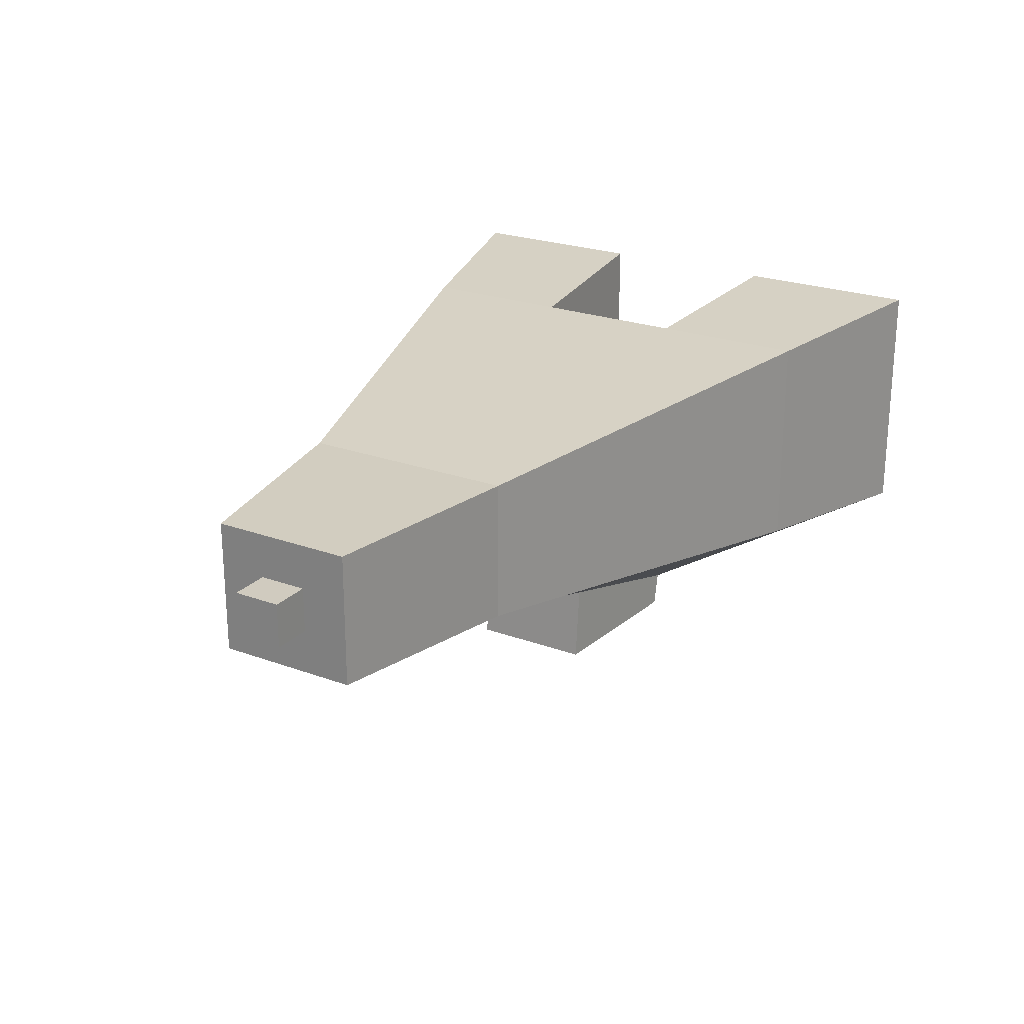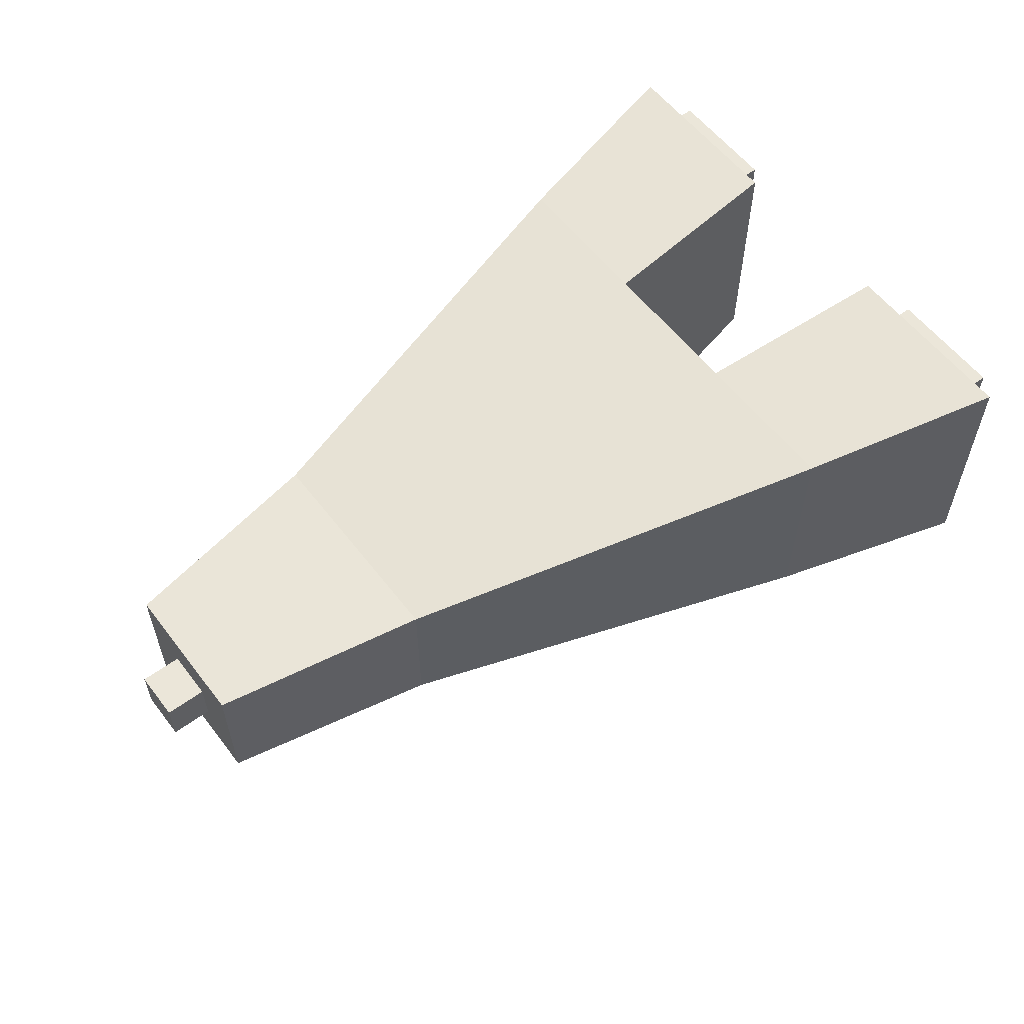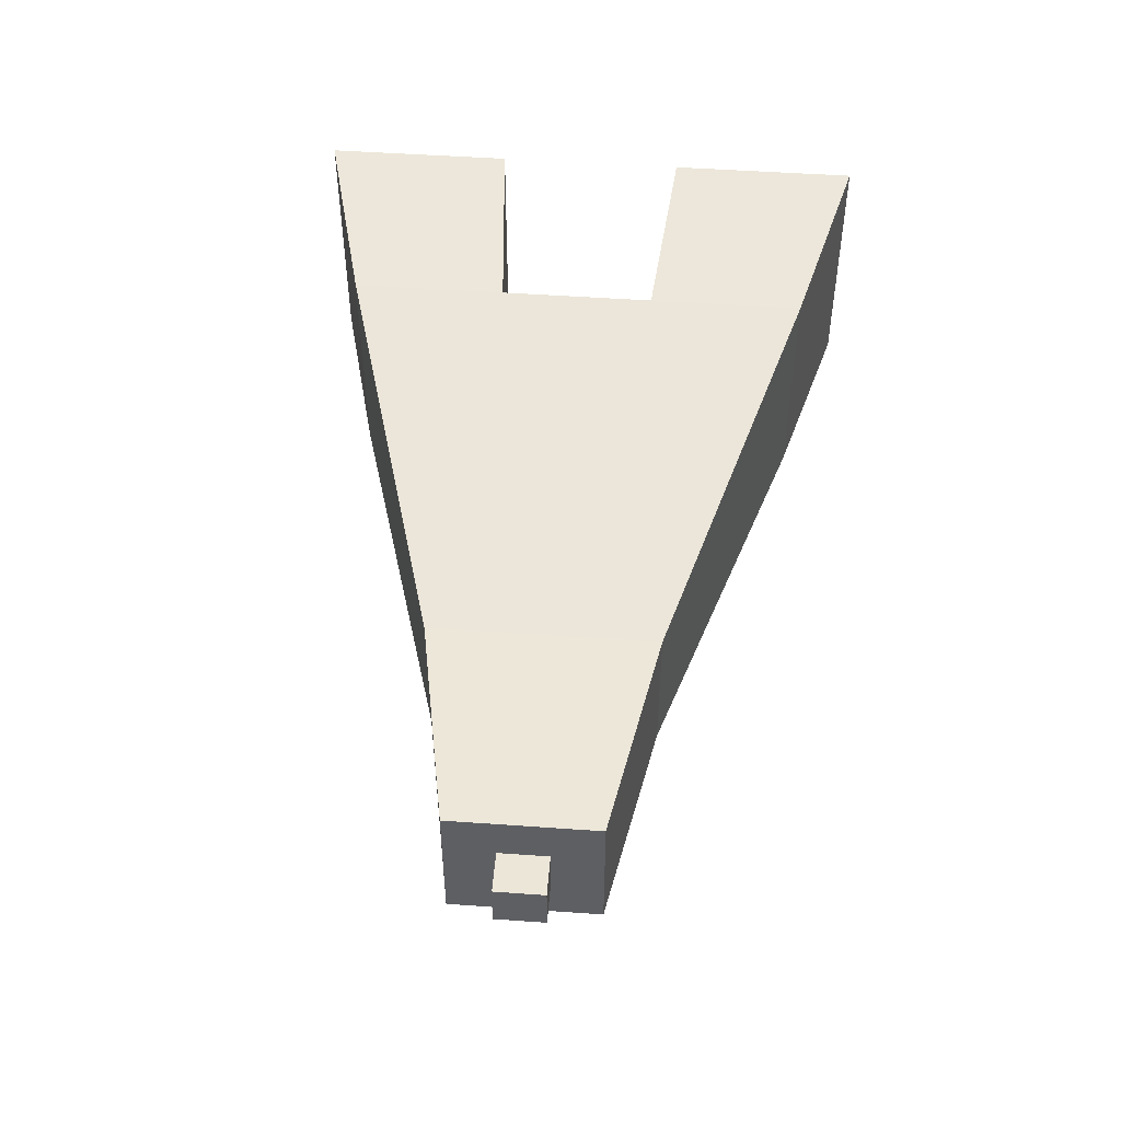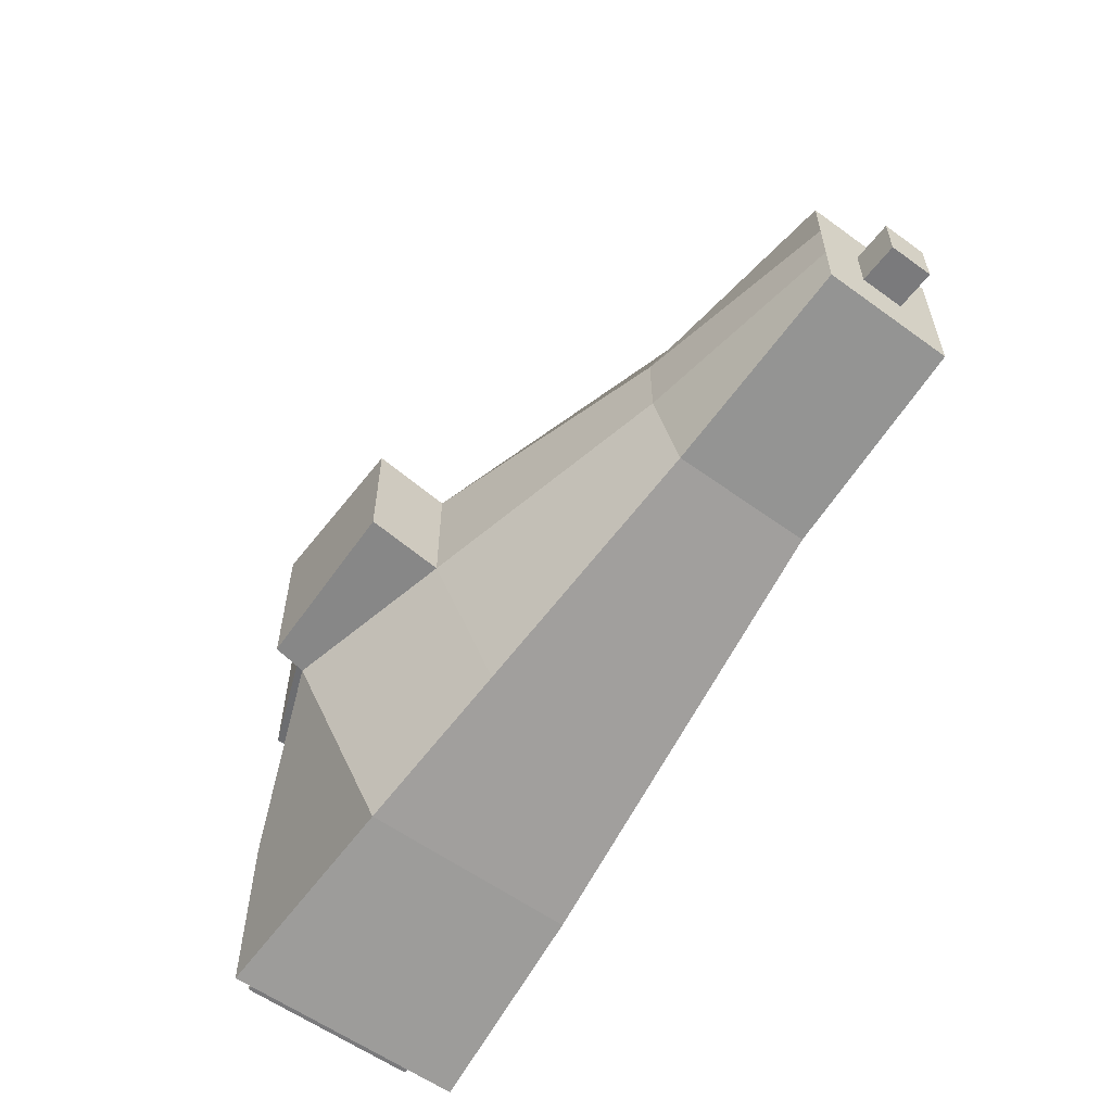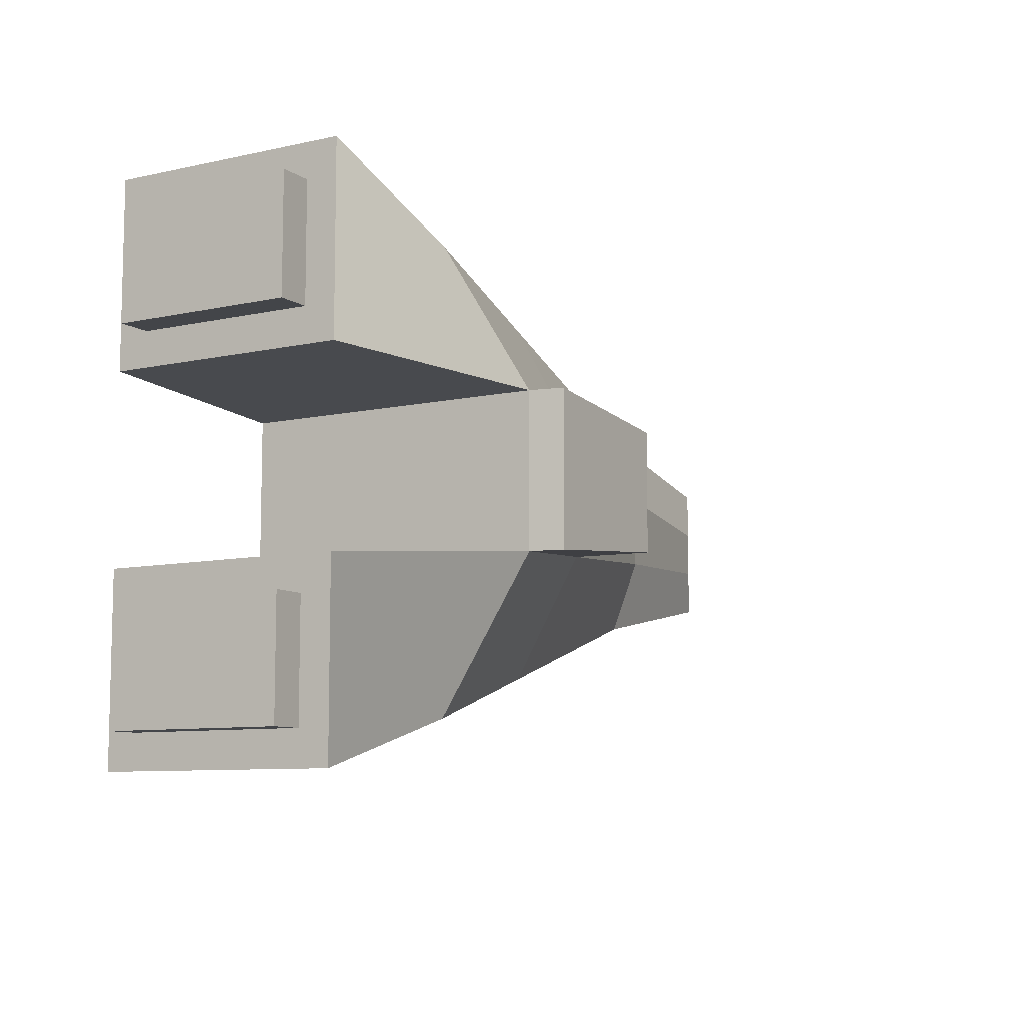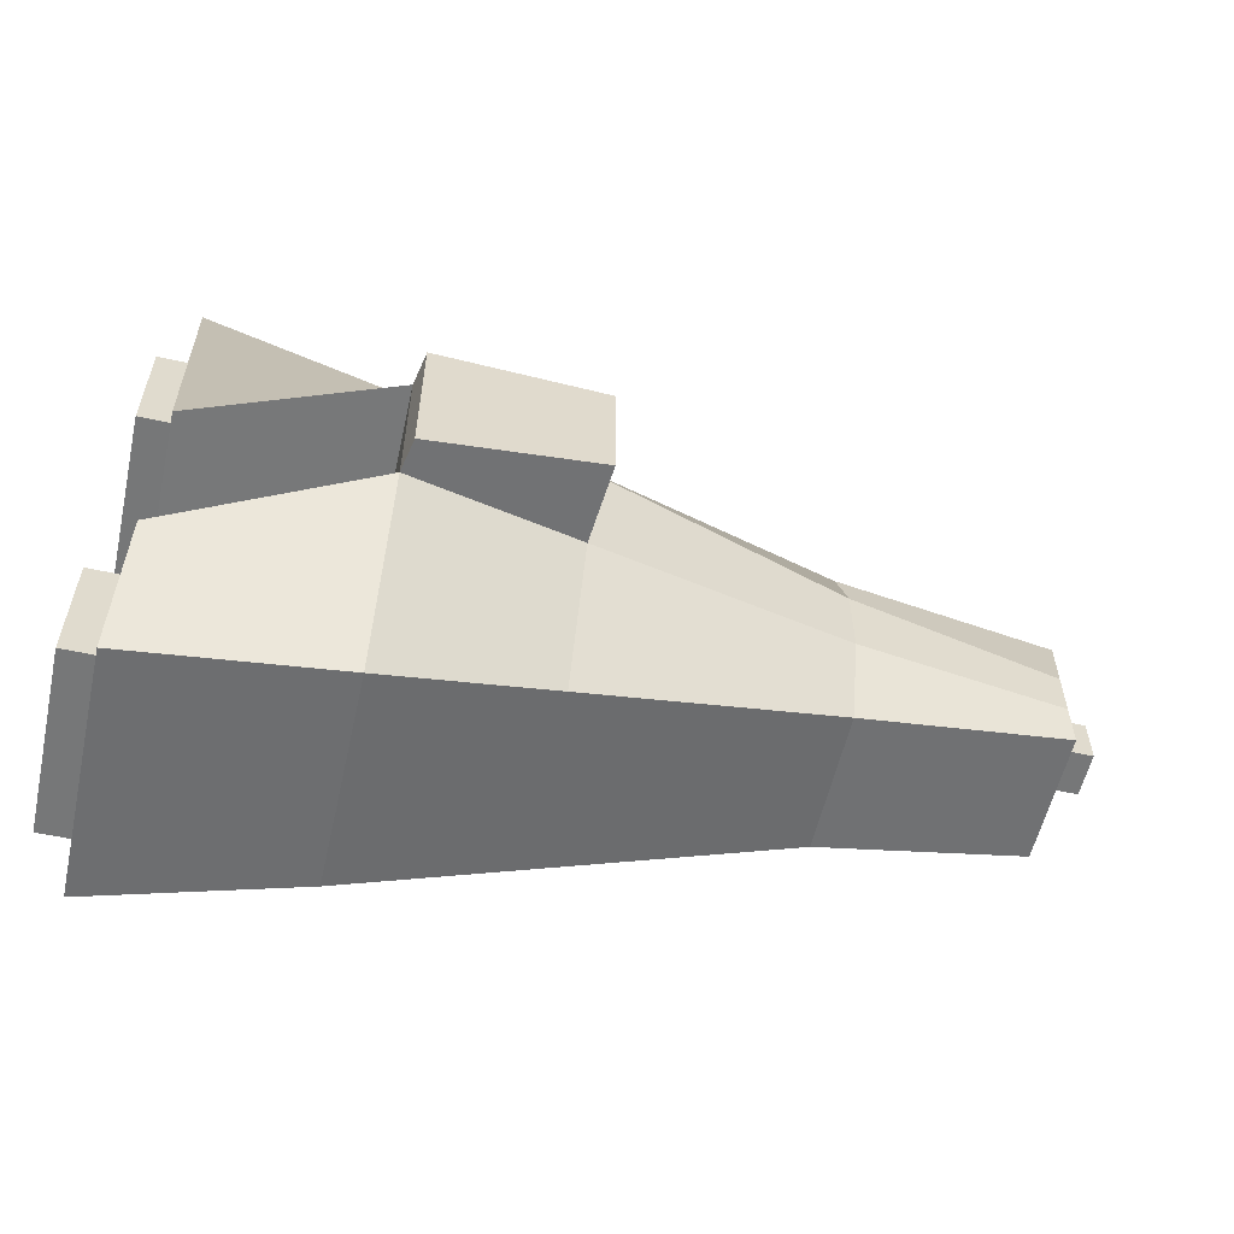
<metadata>
{"format":"obj","ext":"obj","renderer":"f3d","projection":"perspective","resolution":1024,"background":"white","views":[{"elev":23.7,"azim":121.6,"up":"+Y"},{"elev":57.6,"azim":142.9,"up":"+Y"},{"elev":48.9,"azim":94.5,"up":"+Y"},{"elev":-58.2,"azim":53.1,"up":"+Z"},{"elev":-8.7,"azim":-59.2,"up":"+Z"},{"elev":-57.0,"azim":-12.7,"up":"+Z"}]}
</metadata>
<code>
o Ship
v -21.81 4.852 -12.97
v -21.81 -4.852 -12.97
v -21.81 4.852 12.97
v -21.81 -4.852 12.97
v 21.81 3.511 -3.747
v 21.81 -3.511 -3.747
v 21.81 3.511 3.747
v 21.81 -3.511 3.747
v -21.81 4.852 6.787
v -21.81 4.852 -6.787
v -21.81 -4.852 -6.787
v -21.81 -4.852 6.787
v 21.81 3.511 -1.249
v 21.81 3.511 1.249
v 21.81 -3.511 1.249
v 21.81 -3.511 -1.249
v -11.18 5.8 12.12
v -11.18 -5.8 12.12
v -11.18 5.8 -12.12
v -11.18 -5.8 -12.12
v -11.18 -10.84 4.041
v -11.18 -10.84 -4.041
v -11.18 5.8 4.041
v -11.18 5.8 -4.041
v 10.89 -3.824 5.766
v 10.89 3.728 -5.766
v 10.89 -5.299 1.922
v 10.89 -5.299 -1.922
v 10.89 3.728 5.766
v 10.89 -3.824 -5.766
v 10.89 3.728 1.922
v 10.89 3.728 -1.922
v -21.81 6.537 -4.94
v -21.81 6.537 -14.82
v -21.81 -6.537 -14.82
v -21.81 -6.537 4.94
v -21.81 -6.537 14.82
v -21.81 6.537 14.82
v -21.81 6.537 4.94
v -21.81 -6.537 -4.94
v -23.62 4.852 -6.787
v -23.62 4.852 -12.97
v -23.62 -4.852 -12.97
v -23.62 -4.852 6.787
v -23.62 -4.852 12.97
v -23.62 4.852 12.97
v -23.62 4.852 6.787
v -23.62 -4.852 -6.787
v -21.81 2.179 -14.82
v -21.81 -2.179 -14.82
v -21.81 -2.179 14.82
v -21.81 2.179 14.82
v 21.81 -1.17 3.747
v 21.81 1.17 3.747
v 21.81 -1.17 -3.747
v 21.81 1.17 -3.747
v 21.81 -1.17 1.249
v 21.81 1.17 1.249
v 21.81 -1.17 -1.249
v 21.81 1.17 -1.249
v -21.81 -2.179 -4.94
v -21.81 2.179 -4.94
v -21.81 -2.179 4.94
v -21.81 2.179 4.94
v -11.18 -1.933 -12.12
v -11.18 1.933 -12.12
v -11.18 -1.933 12.12
v -11.18 1.933 12.12
v -11.18 0.2538 -4.041
v -11.18 -5.292 -4.041
v -11.18 0.2538 4.041
v -11.18 -5.292 4.041
v 10.89 -1.307 -5.766
v 10.89 1.21 -5.766
v 10.89 -1.307 5.766
v 10.89 1.21 5.766
v -21.81 1.617 -12.97
v -21.81 -1.617 -12.97
v -21.81 -1.617 12.97
v -21.81 1.617 12.97
v -21.81 -1.617 -6.787
v -21.81 1.617 -6.787
v -21.81 -1.617 6.787
v -21.81 1.617 6.787
v -23.62 1.617 -12.97
v -23.62 -1.617 -12.97
v -23.62 -1.617 12.97
v -23.62 1.617 12.97
v -23.62 -1.617 -6.787
v -23.62 1.617 -6.787
v -23.62 -1.617 6.787
v -23.62 1.617 6.787
v -2.456 4.98 9.609
v -2.456 -5.019 -9.609
v -2.456 4.98 3.203
v -2.456 4.98 -3.203
v -2.456 -5.019 9.609
v -2.456 4.98 -9.609
v -2.456 -8.648 3.203
v -2.456 -8.648 -3.203
v -2.456 1.647 9.609
v -2.456 -1.686 9.609
v -2.456 1.647 -9.609
v -2.456 -1.686 -9.609
v -10.84 -12.61 4.041
v -10.84 -12.61 -4.041
v -2.108 -12.74 3.203
v -2.108 -12.74 -3.203
v 23.88 -1.17 1.249
v 23.88 1.17 1.249
v 23.88 -1.17 -1.249
v 23.88 1.17 -1.249
f 75 25 8 53
f 59 16 6 55
f 65 20 35 50
f 32 13 5 26
f 22 40 35 20
f 18 37 36 21
f 29 7 14 31
f 53 8 15 57
f 38 17 23 39
f 97 18 21 99
f 100 22 20 94
f 33 24 19 34
f 104 94 20 65
f 51 37 18 67
f 70 61 40 22
f 72 21 36 63
f 55 6 30 73
f 16 28 30 6
f 8 25 27 15
f 93 29 31 95
f 96 32 26 98
f 102 97 25 75
f 1 10 33 34
f 77 1 34 49
f 4 12 36 37
f 79 4 37 51
f 9 3 38 39
f 11 2 35 40
f 81 11 40 61
f 84 9 39 64
f 12 83 63 36
f 10 82 62 33
f 3 80 52 38
f 2 78 50 35
f 93 101 76 29
f 5 56 74 26
f 24 69 71 23
f 23 71 64 39
f 24 33 62 69
f 38 52 68 17
f 98 103 66 19
f 7 54 58 14
f 19 66 49 34
f 13 60 56 5
f 29 76 54 7
f 26 74 103 98
f 17 68 101 93
f 67 18 97 102
f 24 96 98 19
f 17 93 95 23
f 73 30 94 104
f 28 100 94 30
f 25 97 99 27
f 10 1 42 41
f 12 4 45 44
f 22 100 108 106
f 70 22 21 72
f 91 44 45 87
f 86 43 48 89
f 83 12 44 91
f 2 11 48 43
f 80 3 46 88
f 78 2 43 86
f 82 10 41 90
f 3 9 47 46
f 11 81 89 48
f 81 82 90 89
f 1 77 85 42
f 77 78 86 85
f 4 79 87 45
f 79 80 88 87
f 9 84 92 47
f 84 83 91 92
f 42 85 90 41
f 85 86 89 90
f 47 92 88 46
f 92 91 87 88
f 58 57 109 110
f 107 105 106 108
f 100 99 107 108
f 21 22 106 105
f 99 21 105 107
f 110 109 111 112
f 60 58 110 112
f 57 59 111 109
f 59 60 112 111
f 31 14 13 32
f 57 15 16 59
f 15 27 28 16
f 95 31 32 96
f 83 84 64 63
f 82 81 61 62
f 80 79 51 52
f 78 77 49 50
f 101 102 75 76
f 56 55 73 74
f 69 70 72 71
f 71 72 63 64
f 69 62 61 70
f 52 51 67 68
f 103 104 65 66
f 14 58 60 13
f 54 53 57 58
f 66 65 50 49
f 60 59 55 56
f 76 75 53 54
f 74 73 104 103
f 68 67 102 101
f 23 95 96 24
f 27 99 100 28

</code>
